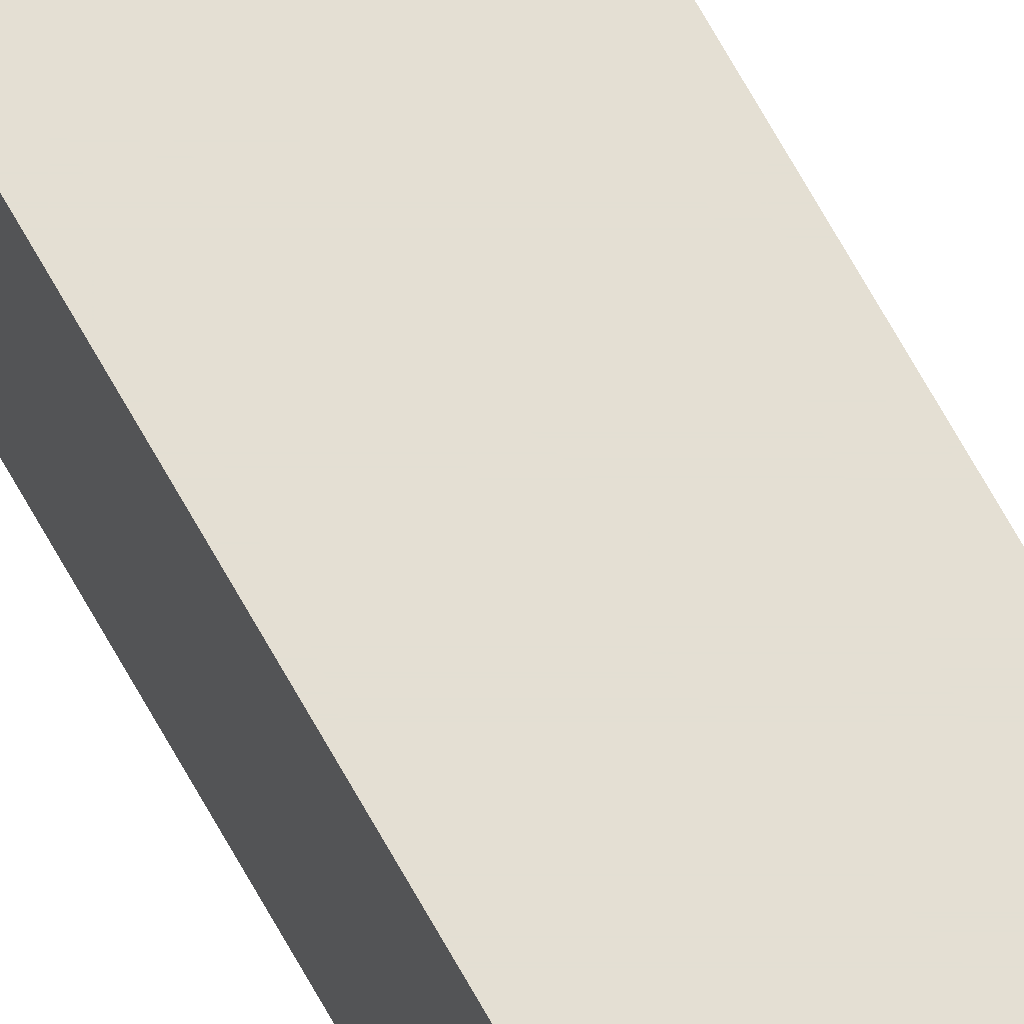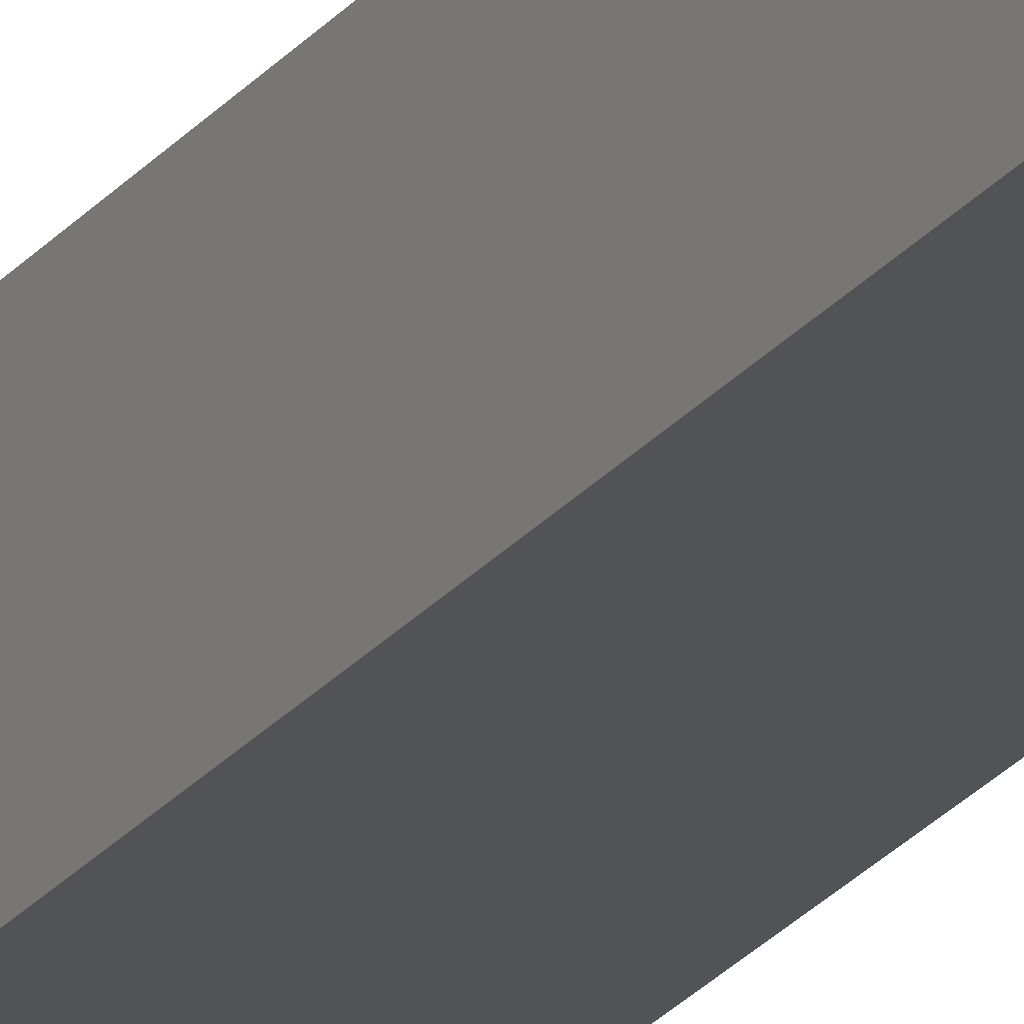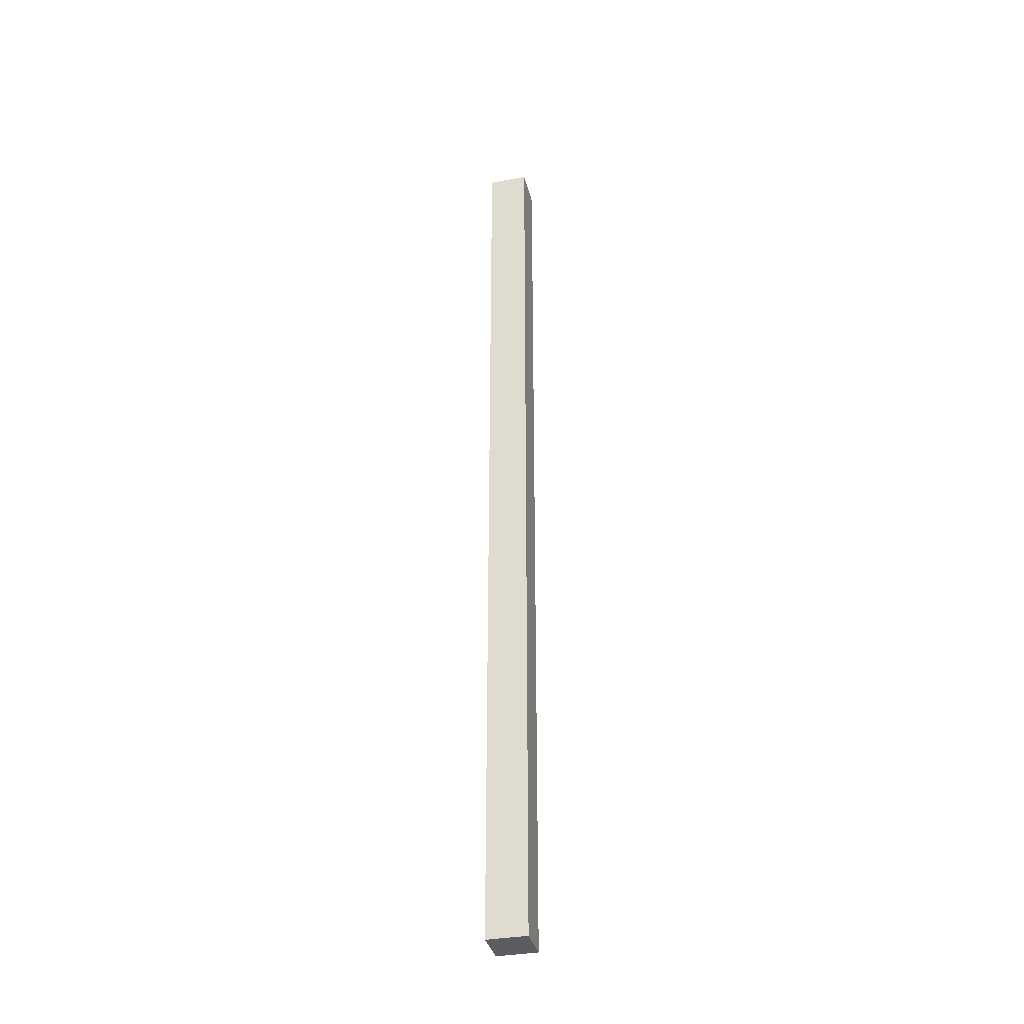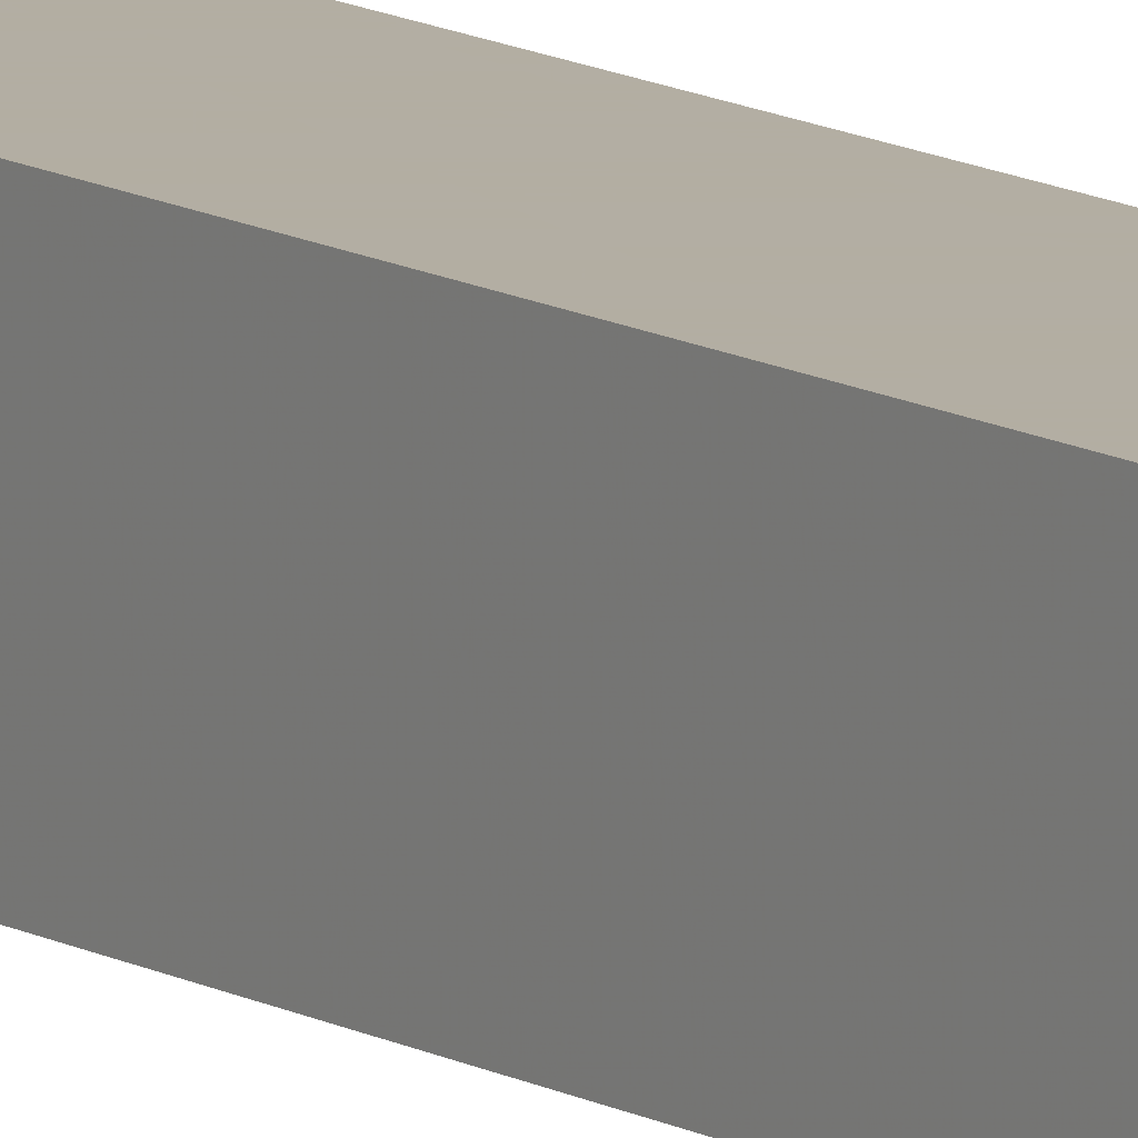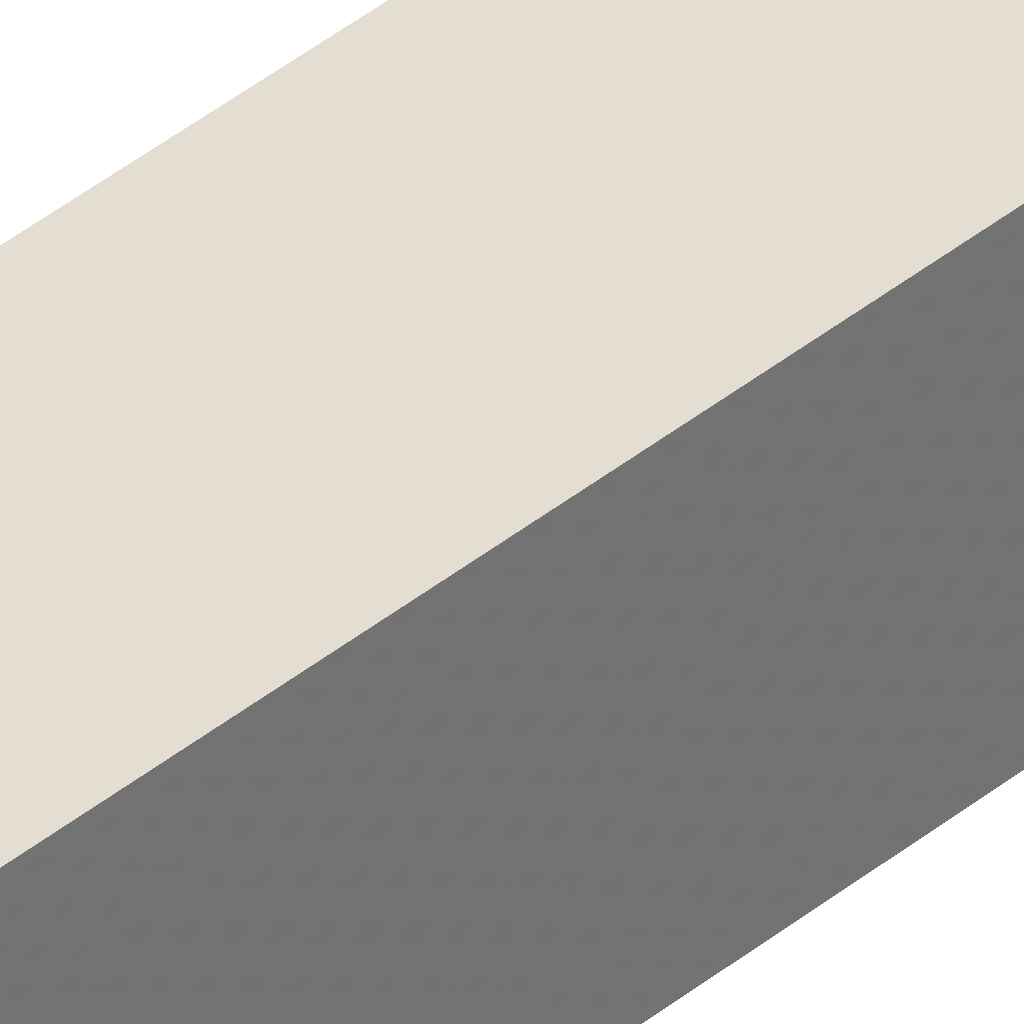
<metadata>
{"format":"obj","ext":"obj","renderer":"f3d","projection":"perspective","resolution":1024,"background":"white","views":[{"elev":66.7,"azim":151.3,"up":"+Z"},{"elev":-21.8,"azim":-26.3,"up":"+Z"},{"elev":-35.7,"azim":-76.3,"up":"+Y"},{"elev":10.9,"azim":145.8,"up":"+Z"},{"elev":36.0,"azim":42.2,"up":"+Z"}]}
</metadata>
<code>
v 1240 2048 88
v 1256 2048 72
v 1240 2048 72
v 1256 2048 88
v 1256 1664 88
v 1240 1664 72
v 1256 1664 72
v 1240 1664 88
v 1240 1824 72
v 1256 1824 72
v 1240 1888 72
v 1240 1888 88
v 1256 1824 88
v 1240 1824 88
v 1256 1888 72
v 1256 1888 88
f 1 2 3
f 1 4 2
f 5 6 7
f 5 8 6
f 9 7 6
f 9 10 7
f 3 10 9
f 3 2 10
f 11 1 3
f 11 12 1
f 8 11 6
f 8 12 11
f 8 13 14
f 8 5 13
f 14 4 1
f 14 13 4
f 4 15 2
f 4 16 15
f 15 5 7
f 15 16 5

</code>
